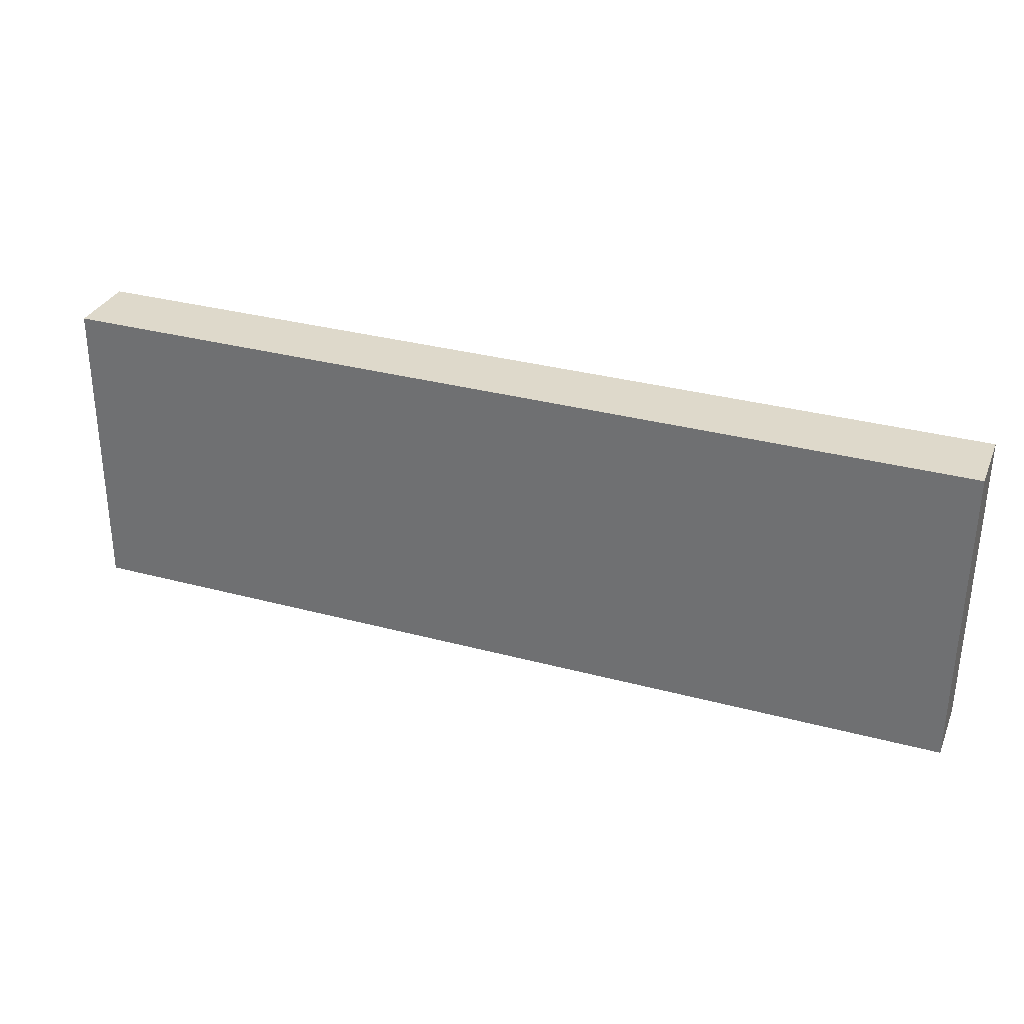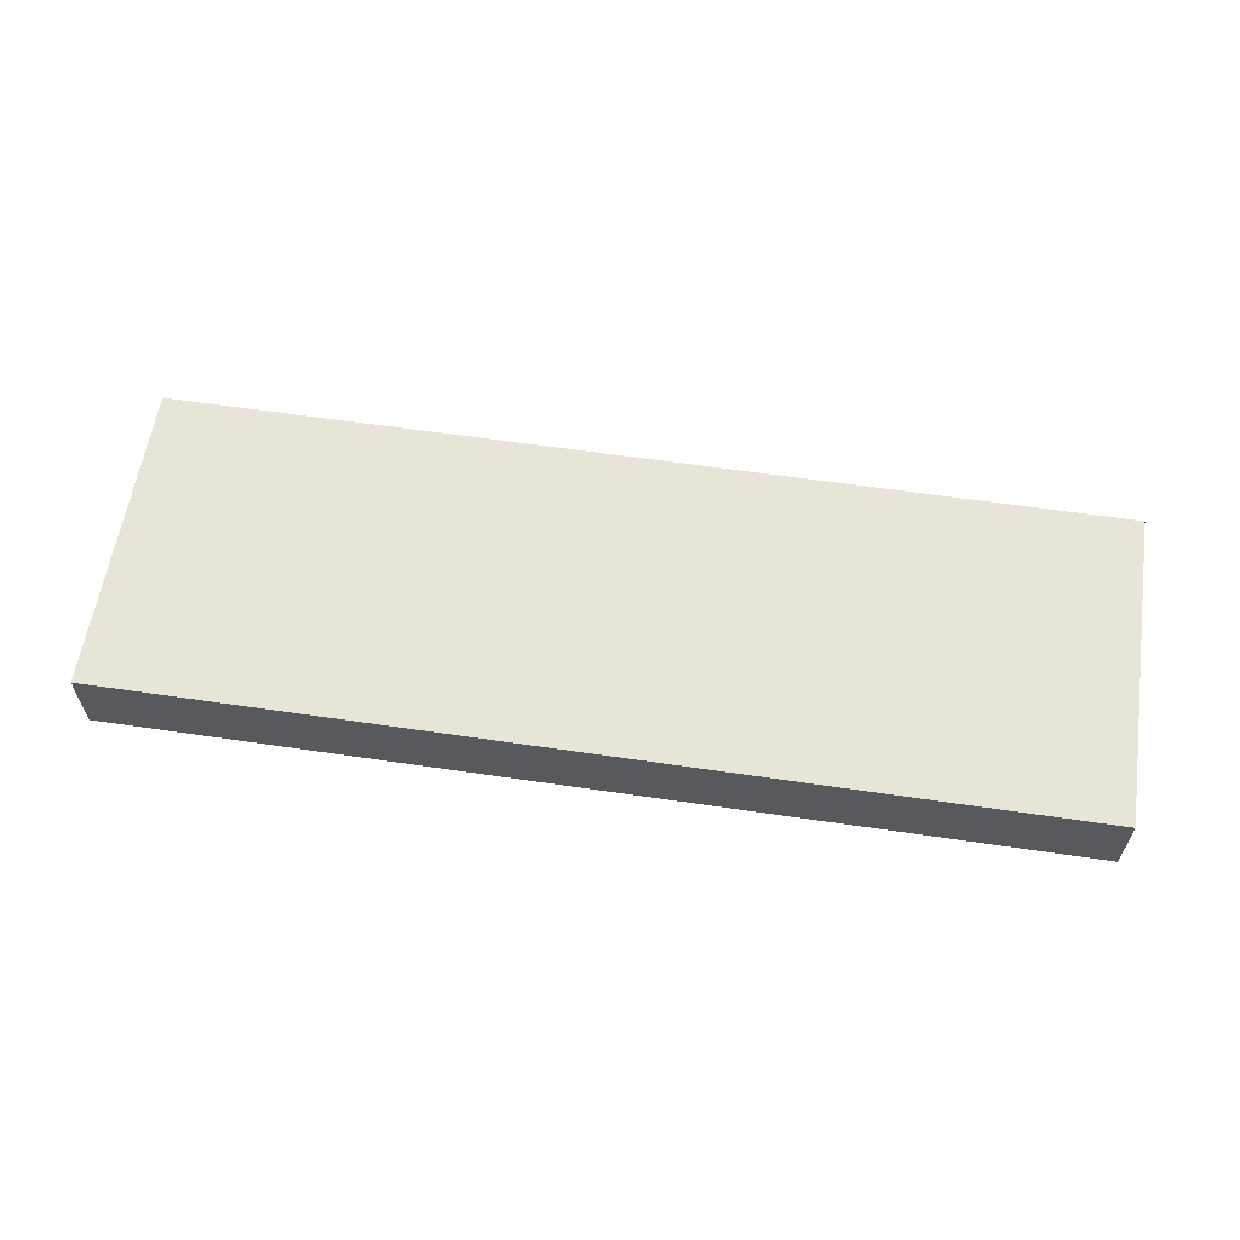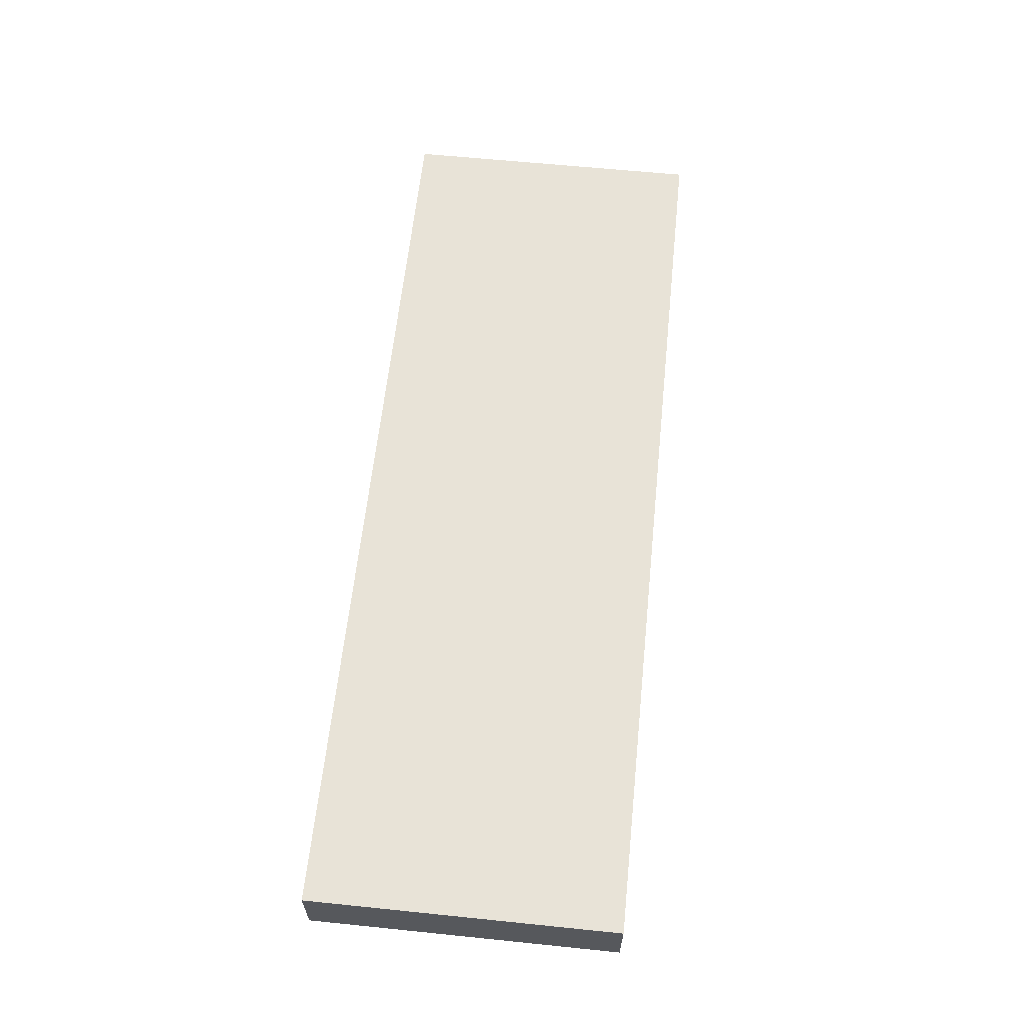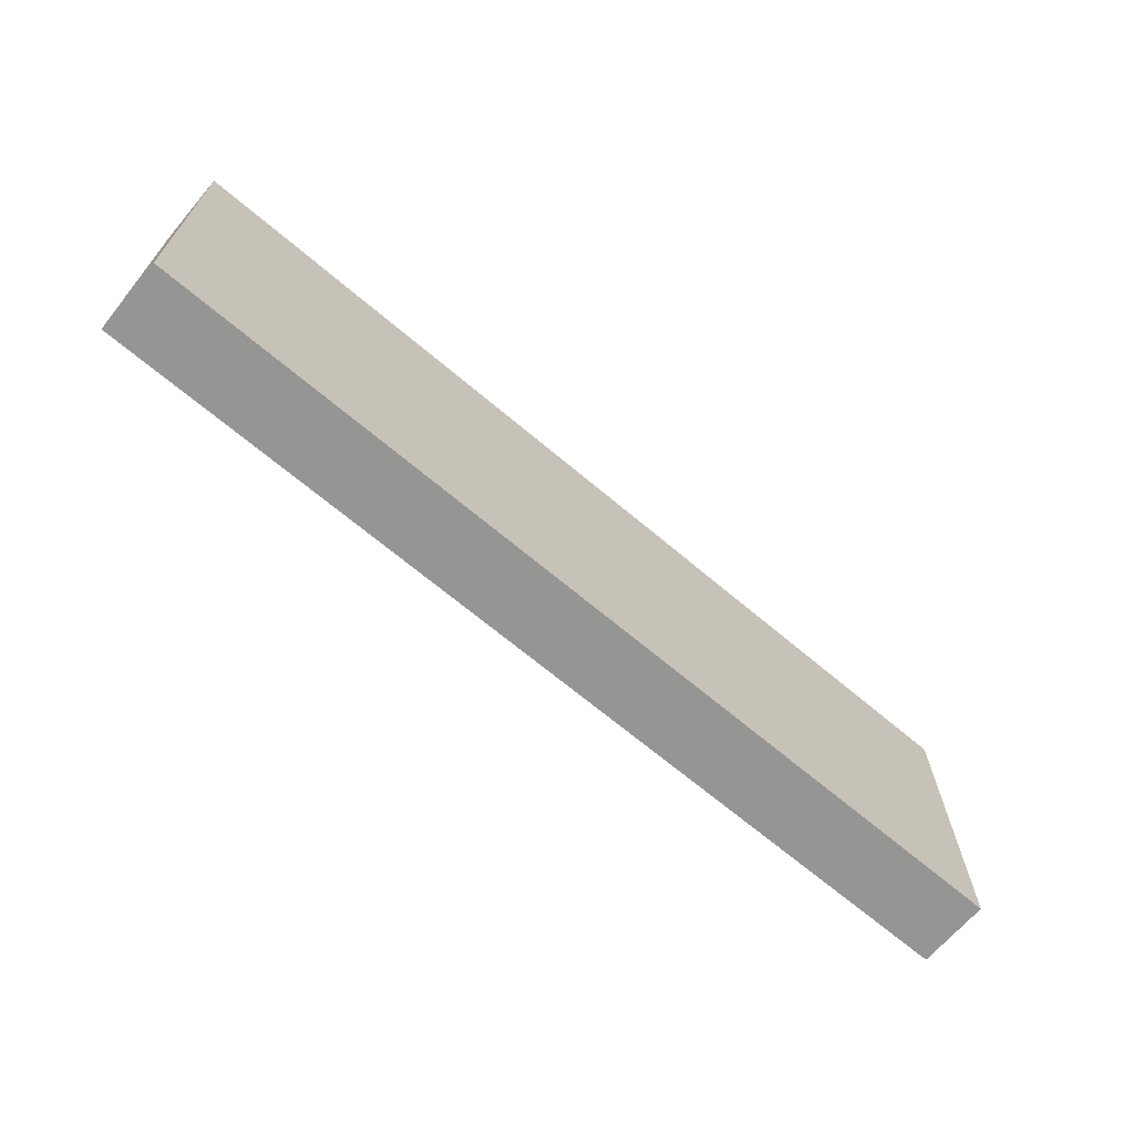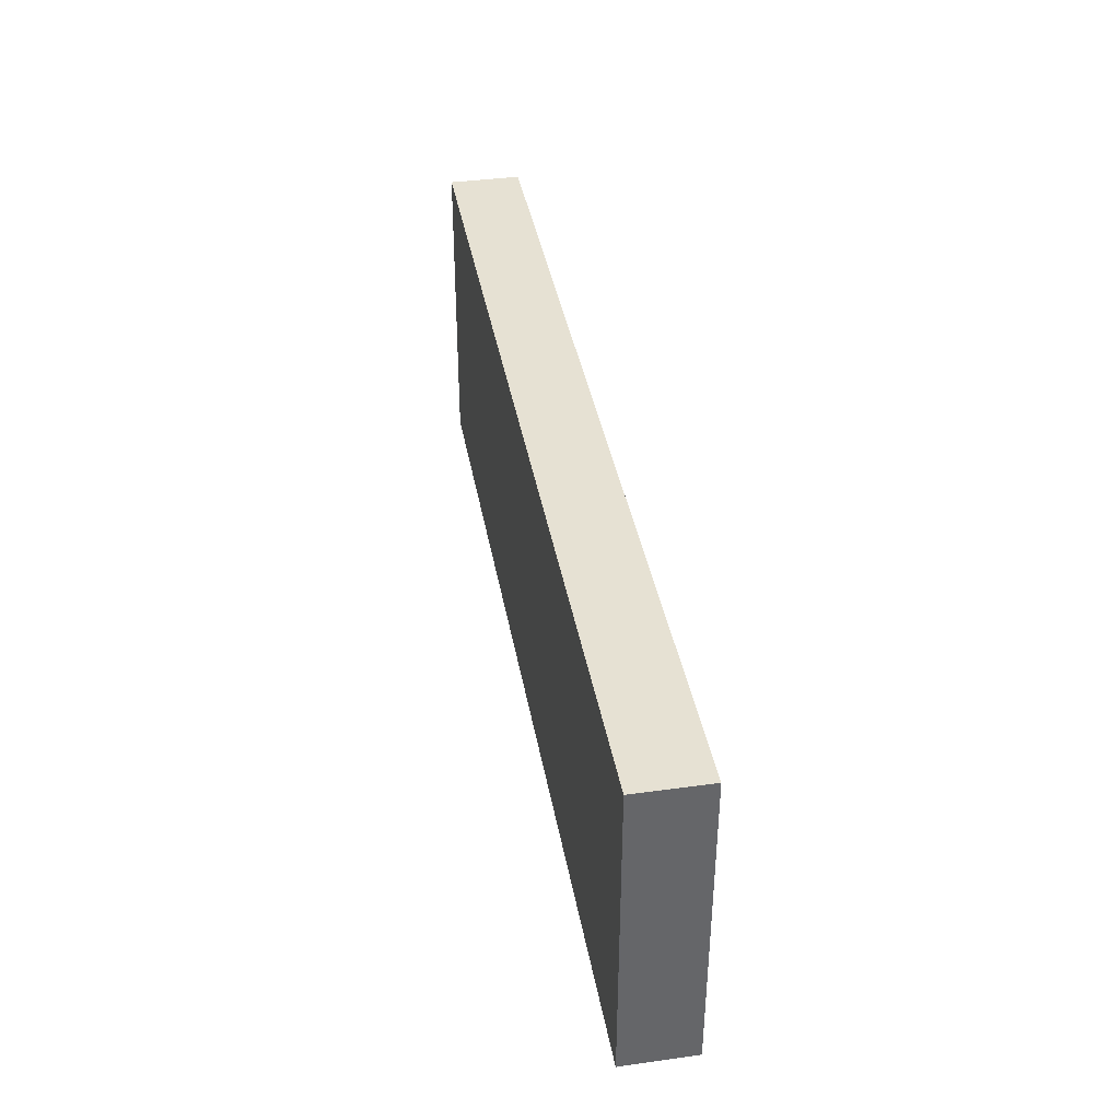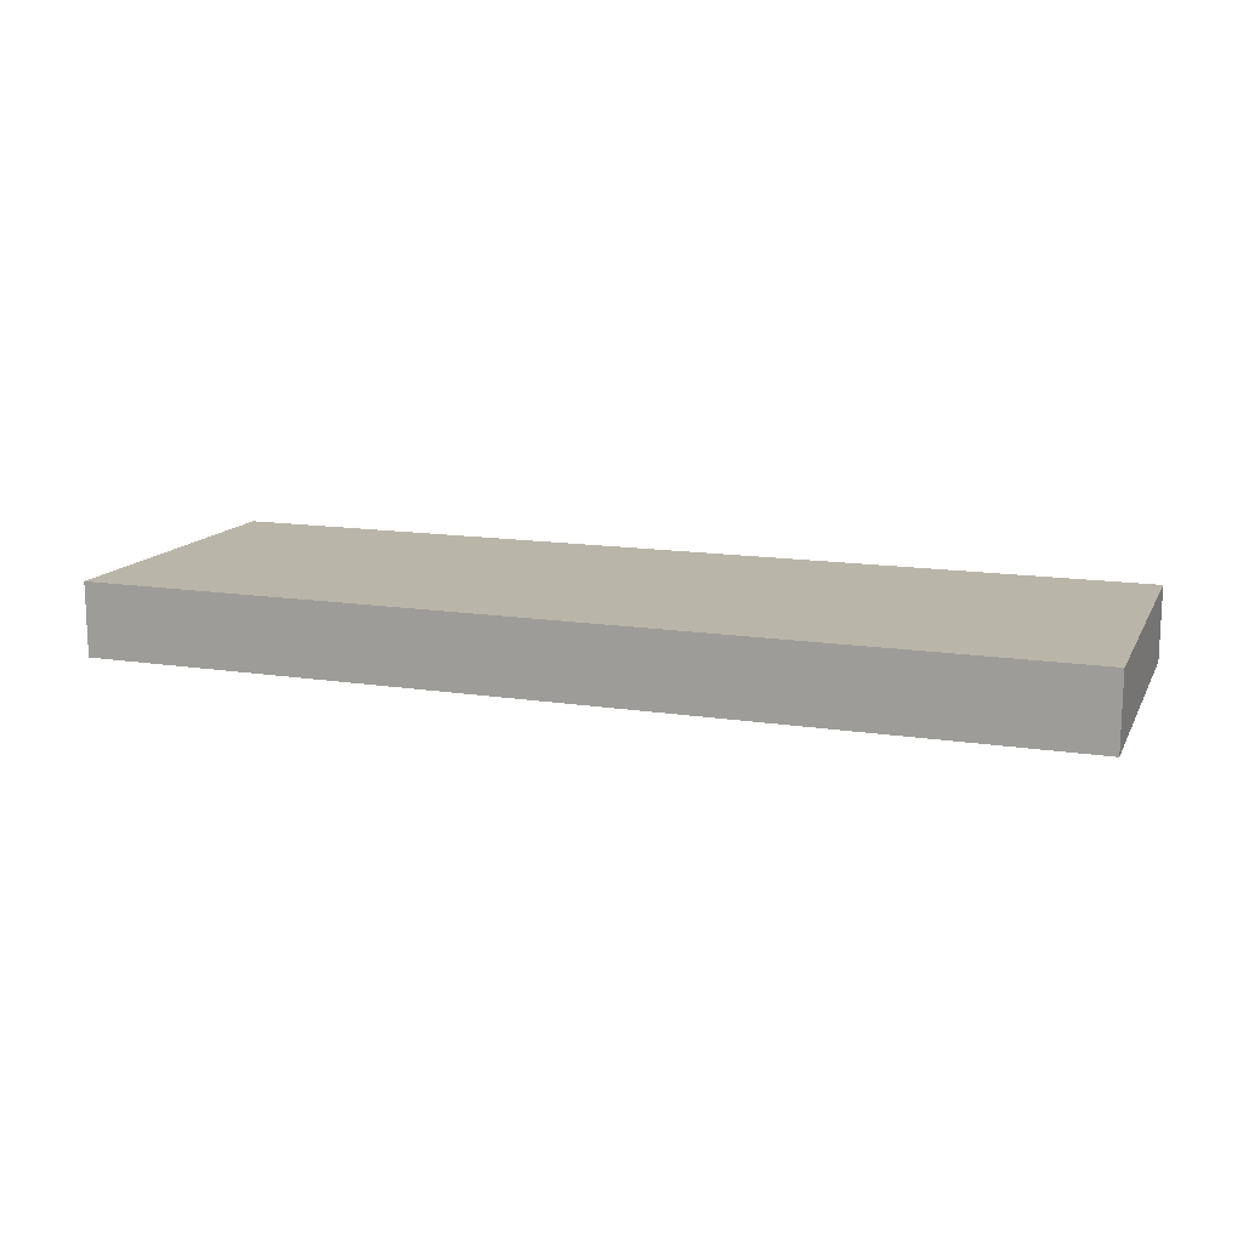
<metadata>
{"format":"obj","ext":"obj","renderer":"f3d","projection":"perspective","resolution":1024,"background":"white","views":[{"elev":31.6,"azim":20.4,"up":"+Y"},{"elev":60.0,"azim":8.3,"up":"+Z"},{"elev":61.5,"azim":-84.4,"up":"+Z"},{"elev":-67.6,"azim":139.6,"up":"+Y"},{"elev":38.3,"azim":80.0,"up":"+Y"},{"elev":13.5,"azim":19.1,"up":"+Z"}]}
</metadata>
<code>
o Cube
v 1.469 -0.5327 -0.1137
v 1.469 -0.5327 0.1138
v -1.48 -0.5148 0.1138
v -1.48 -0.5148 -0.1137
v 1.475 0.4555 -0.1137
v 1.475 0.4555 0.1138
v -1.474 0.4734 0.1138
v -1.474 0.4734 -0.1137
f 2 3 4
f 8 7 6
f 5 6 2
f 6 7 3
f 3 7 8
f 1 4 8
f 1 2 4
f 5 8 6
f 1 5 2
f 2 6 3
f 4 3 8
f 5 1 8

</code>
